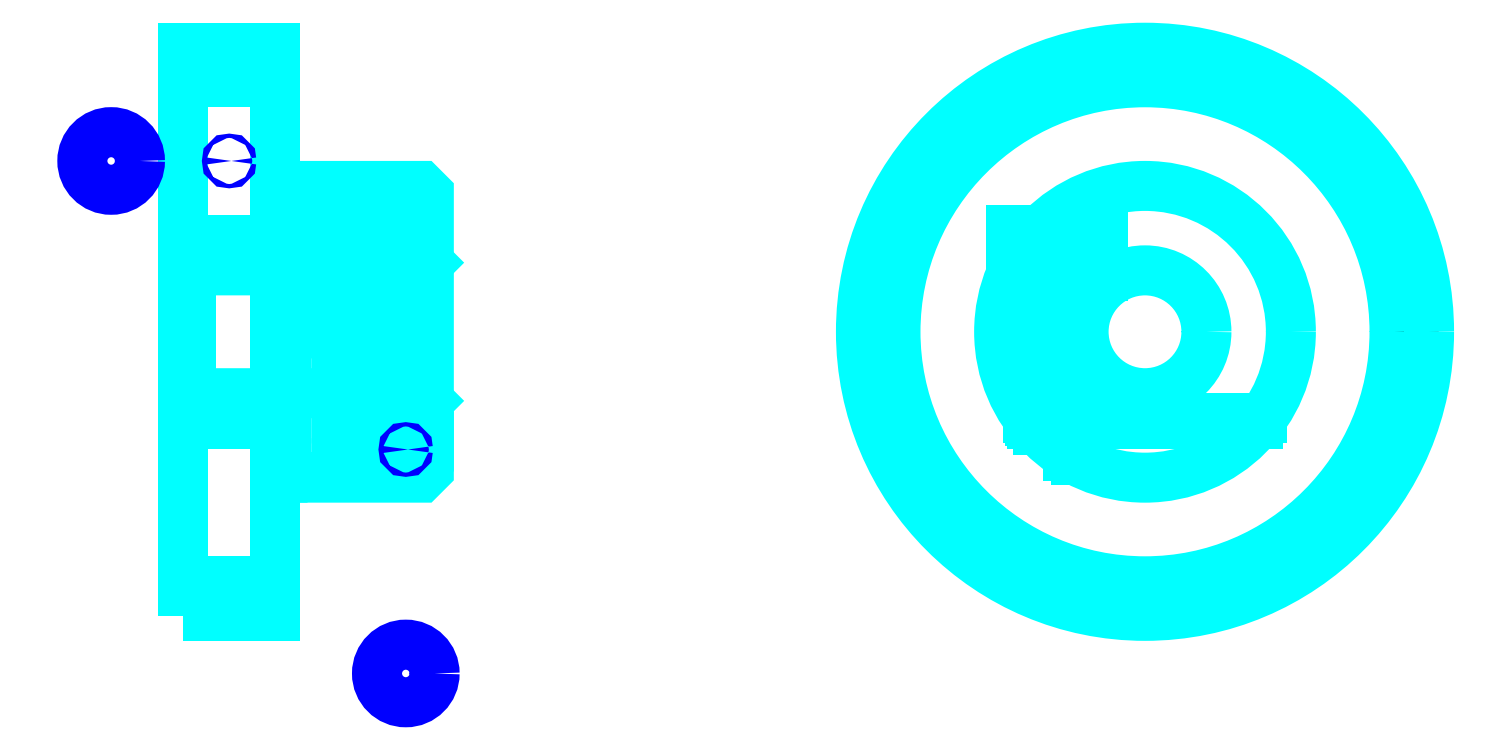
<metadata>
{"format":"dxf","ext":"dxf","renderer":"ezdxf+matplotlib","layout":"modelspace","background":"white","min_lineweight":24,"dpi":150}
</metadata>
<code>
0
SECTION
2
ENTITIES
0
CIRCLE
8
DASHDOT
10
90.78
20
38.69
30
0
40
17.5
0
LINE
8
HIDDEN
10
41.14
20
42.3
30
0
11
41.14
21
31.6
31
0
0
LINE
8
HIDDEN
10
40.64
20
42.3
30
0
11
40.64
21
30.62
31
0
0
LINE
8
HIDDEN
10
38.64
20
42.3
30
0
11
38.64
21
30.62
31
0
0
LINE
8
HIDDEN
10
38.14
20
42.3
30
0
11
38.14
21
31.6
31
0
0
POLYLINE
8
HIDDEN
66
1
10
0
20
0
30
0
70
2
0
VERTEX
8
HIDDEN
10
88.03
20
47.79
30
0
70
0
0
VERTEX
8
HIDDEN
10
88.03
20
42.3
30
0
70
0
0
VERTEX
8
HIDDEN
10
82.03
20
42.3
30
0
70
0
0
SEQEND
8
0
0
LINE
8
HIDDEN
10
86.28
20
42.3
30
0
11
86.28
21
30.33
31
0
0
LINE
8
HIDDEN
10
85.78
20
42.3
30
0
11
85.78
21
30.62
31
0
0
LINE
8
HIDDEN
10
83.78
20
42.3
30
0
11
83.78
21
32.27
31
0
0
LINE
8
HIDDEN
10
83.28
20
42.3
30
0
11
83.28
21
32.86
31
0
0
LINE
8
0
10
36.9
20
42.3
30
0
11
42.38
21
42.3
31
0
0
ARC
8
0
10
41.01
20
44.68
30
0
40
2.742
50
300
51
60
0
ARC
8
0
10
38.27
20
44.68
30
0
40
2.742
50
120
51
240
0
ARC
8
0
10
39.64
20
42.3
30
0
40
5.483
50
60
51
120
0
LINE
8
0
10
41.14
20
31.36
30
0
11
41.14
21
31.83
31
0
0
LINE
8
0
10
38.14
20
31.36
30
0
11
38.14
21
31.83
31
0
0
ARC
8
0
10
39.64
20
31.83
30
0
40
1.5
50
180
51
0
0
ARC
8
0
10
39.64
20
31.36
30
0
40
1.5
50
0
51
180
0
LINE
8
0
10
83.42
20
32.69
30
0
11
98.15
21
32.69
31
0
0
LINE
8
0
10
83.13
20
33.06
30
0
11
98.43
21
33.06
31
0
0
CIRCLE
8
0
10
90.78
20
38.69
30
0
40
16.25
0
CIRCLE
8
0
10
90.78
20
38.69
30
0
40
18.5
0
CIRCLE
8
0
10
90.78
20
38.69
30
0
40
9.5
0
CIRCLE
8
0
10
90.78
20
38.69
30
0
40
4
0
LINE
8
0
10
28.14
20
54.94
30
0
11
34.14
21
54.94
31
0
0
LINE
8
0
10
28.14
20
22.44
30
0
11
34.14
21
22.44
31
0
0
POLYLINE
8
HIDDEN
66
1
10
0
20
0
30
0
70
2
0
VERTEX
8
HIDDEN
10
87.53
20
42.3
30
0
70
0
0
VERTEX
8
HIDDEN
10
87.53
20
45.3
30
0
70
0
0
VERTEX
8
HIDDEN
10
82.03
20
45.3
30
0
70
0
0
VERTEX
8
HIDDEN
10
82.03
20
42.3
30
0
70
0
0
SEQEND
8
0
0
POLYLINE
8
0
66
1
10
0
20
0
30
0
70
2
0
VERTEX
8
0
10
36.89
20
42.3
30
0
70
0
0
VERTEX
8
0
10
42.39
20
42.3
30
0
70
0
0
VERTEX
8
0
10
42.39
20
45.3
30
0
70
0
0
VERTEX
8
0
10
36.89
20
45.3
30
0
70
0
0
VERTEX
8
0
10
36.89
20
42.3
30
0
70
0
0
SEQEND
8
0
0
POLYLINE
8
0
66
1
10
0
20
0
30
0
70
2
0
VERTEX
8
0
10
34.89
20
29.19
30
0
70
0
0
VERTEX
8
0
10
43.64
20
29.19
30
0
70
0
0
VERTEX
8
0
10
44.14
20
29.69
30
0
70
0
0
VERTEX
8
0
10
44.14
20
32.69
30
0
70
0
0
VERTEX
8
0
10
34.89
20
40.46
30
0
70
0
0
VERTEX
8
0
10
34.89
20
29.19
30
0
70
0
0
SEQEND
8
0
0
POLYLINE
8
0
66
1
10
0
20
0
30
0
70
2
0
VERTEX
8
0
10
34.14
20
29.19
30
0
70
0
0
VERTEX
8
0
10
34.61
20
29.19
30
0
70
0
0
VERTEX
8
0
10
34.61
20
44.69
30
0
70
0
0
VERTEX
8
0
10
34.89
20
44.69
30
0
70
0
0
VERTEX
8
0
10
34.89
20
40.82
30
0
70
0
0
VERTEX
8
0
10
44.14
20
33.06
30
0
70
0
0
VERTEX
8
0
10
44.14
20
47.69
30
0
70
0
0
VERTEX
8
0
10
43.64
20
48.19
30
0
70
0
0
VERTEX
8
0
10
34.14
20
48.19
30
0
70
0
0
SEQEND
8
0
0
POLYLINE
8
0
66
1
10
0
20
0
30
0
70
2
0
VERTEX
8
0
10
28.14
20
20.19
30
0
70
0
0
VERTEX
8
0
10
28.14
20
20.19
30
0
70
0
0
VERTEX
8
0
10
34.14
20
20.19
30
0
70
0
0
VERTEX
8
0
10
34.14
20
20.19
30
0
70
0
0
VERTEX
8
0
10
34.14
20
57.19
30
0
70
0
0
VERTEX
8
0
10
34.14
20
57.19
30
0
70
0
0
VERTEX
8
0
10
28.14
20
57.19
30
0
70
0
0
VERTEX
8
0
10
28.14
20
57.19
30
0
70
0
0
VERTEX
8
0
10
28.14
20
20.19
30
0
70
0
0
SEQEND
8
0
0
POLYLINE
8
HIDDEN
66
1
10
0
20
0
30
0
70
2
0
VERTEX
8
HIDDEN
10
28.14
20
34.19
30
0
70
0
0
VERTEX
8
HIDDEN
10
28.64
20
34.69
30
0
70
0
0
VERTEX
8
HIDDEN
10
43.64
20
34.69
30
0
70
0
0
VERTEX
8
HIDDEN
10
43.64
20
42.69
30
0
70
0
0
VERTEX
8
HIDDEN
10
28.64
20
42.69
30
0
70
0
0
VERTEX
8
HIDDEN
10
28.14
20
43.19
30
0
70
0
0
SEQEND
8
0
0
LINE
8
HIDDEN
10
28.64
20
42.69
30
0
11
28.64
21
34.69
31
0
0
LINE
8
HIDDEN
10
44.14
20
43.19
30
0
11
43.64
21
42.69
31
0
0
LINE
8
HIDDEN
10
44.14
20
34.19
30
0
11
43.64
21
34.69
31
0
0
CIRCLE
8
0
10
31.14
20
49.82
30
0
40
0.1407
0
CIRCLE
8
0
10
23.45
20
49.82
30
0
40
1.876
0
CIRCLE
8
0
10
42.64
20
31.03
30
0
40
0.1407
0
CIRCLE
8
0
10
42.64
20
16.44
30
0
40
1.876
0
LINE
8
HIDDEN
10
28.14
20
32.69
30
0
11
34.14
21
32.69
31
0
0
LINE
8
HIDDEN
10
28.14
20
44.69
30
0
11
34.14
21
44.69
31
0
0
ENDSEC
0
EOF

</code>
